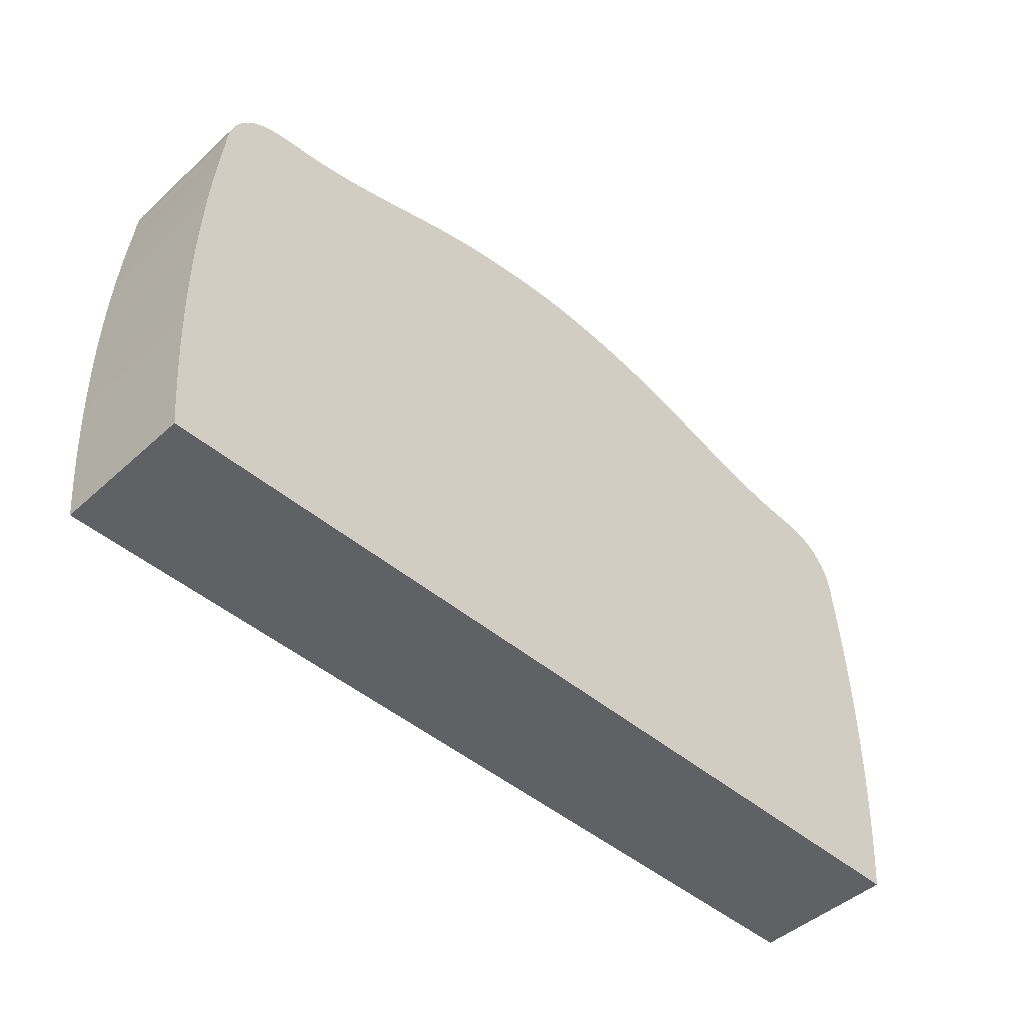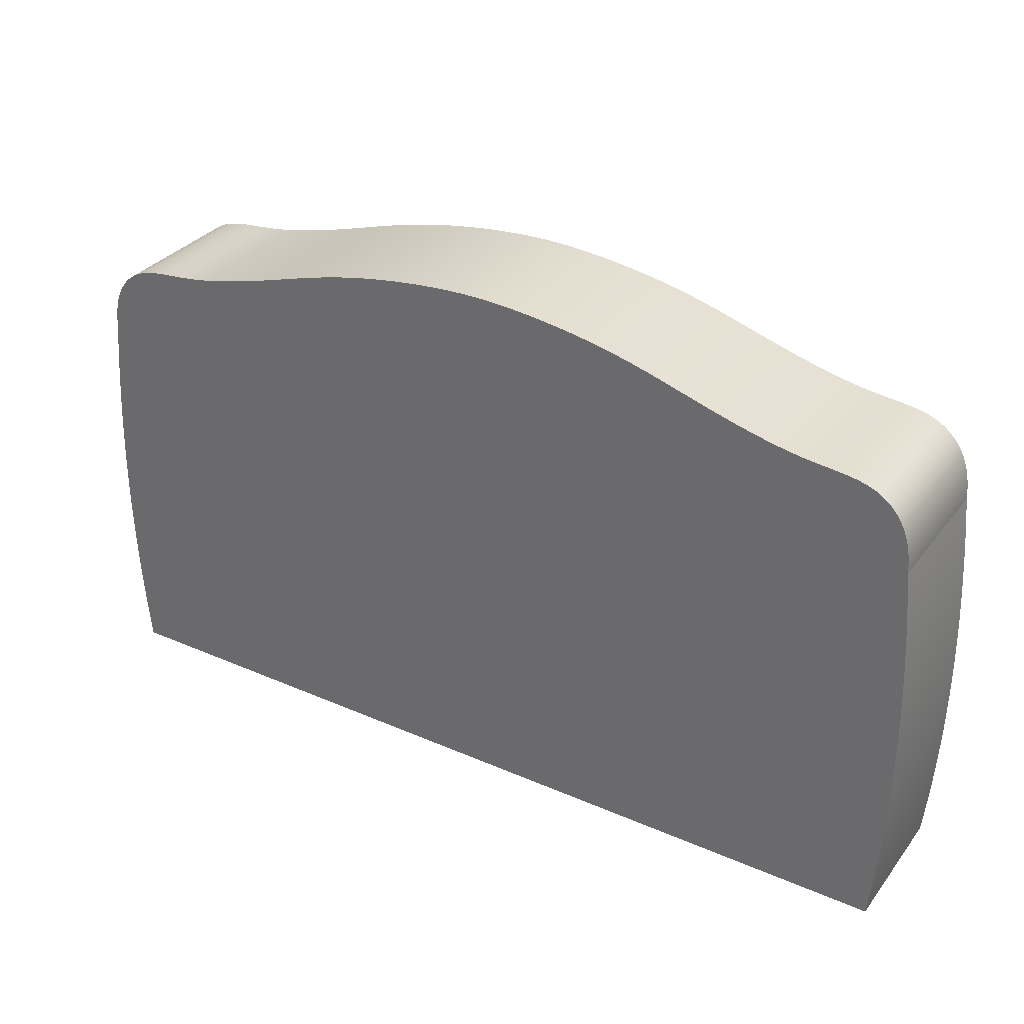
<metadata>
{"format":"obj","ext":"obj","renderer":"f3d","projection":"perspective","resolution":1024,"background":"white","views":[{"elev":-46.3,"azim":-44.1,"up":"+Z"},{"elev":32.5,"azim":31.3,"up":"+Z"}]}
</metadata>
<code>
g PB-0-538-F
v -0.7951 0.127 6.106e-16
v 0.7951 0.127 7.772e-16
v 0.7951 -0.127 7.772e-16
v -0.7951 -0.127 6.106e-16
v 0.7951 0.127 0.7103
v 0.7951 -0.127 0.7103
v 0.7991 -0.127 0.671
v 0.7991 0.127 0.671
v 0.8026 -0.127 0.6316
v 0.8026 0.127 0.6316
v 0.8056 -0.127 0.5922
v 0.8056 0.127 0.5922
v 0.8082 -0.127 0.5527
v 0.8082 0.127 0.5527
v 0.8103 -0.127 0.5132
v 0.8103 0.127 0.5132
v 0.812 -0.127 0.4737
v 0.812 0.127 0.4737
v 0.8131 -0.127 0.4342
v 0.8131 0.127 0.4342
v 0.8138 -0.127 0.3947
v 0.8138 0.127 0.3947
v 0.8141 -0.127 0.3552
v 0.8141 0.127 0.3552
v 0.8138 -0.127 0.3156
v 0.8138 0.127 0.3156
v 0.8131 -0.127 0.2761
v 0.8131 0.127 0.2761
v 0.812 -0.127 0.2366
v 0.812 0.127 0.2366
v 0.8103 -0.127 0.1971
v 0.8103 0.127 0.1971
v 0.8082 -0.127 0.1576
v 0.8082 0.127 0.1576
v 0.8056 -0.127 0.1181
v 0.8056 0.127 0.1181
v 0.8026 -0.127 0.07871
v 0.8026 0.127 0.07871
v 0.7991 -0.127 0.03933
v 0.7991 0.127 0.03933
v -0.3797 -0.127 0.9167
v 0.03814 -0.127 0.9801
v 0.02026 -0.127 0.9807
v -0.004721 -0.127 0.9809
v -0.02026 -0.127 0.9807
v -0.03814 -0.127 0.9801
v 0.05688 -0.127 0.9791
v -0.05688 -0.127 0.9791
v 0.07637 -0.127 0.9777
v -0.07637 -0.127 0.9777
v 0.09647 -0.127 0.9759
v -0.22 -0.127 0.9582
v -0.2393 -0.127 0.9543
v -0.09647 -0.127 0.9759
v 0.117 -0.127 0.9738
v 0.2584 -0.127 0.9501
v 0.2393 -0.127 0.9543
v 0.7589 -0.127 0.8169
v 0.7678 -0.127 0.8065
v 0.7649 -0.127 0.8101
v -0.7589 -0.127 0.8169
v -0.762 -0.127 0.8136
v -0.7649 -0.127 0.8101
v -0.2584 -0.127 0.9501
v -0.117 -0.127 0.9738
v 0.1378 -0.127 0.9713
v 0.276 -0.127 0.946
v 0.762 -0.127 0.8136
v -0.7678 -0.127 0.8065
v -0.7557 -0.127 0.8201
v -0.2 -0.127 0.9618
v -0.1378 -0.127 0.9713
v 0.1588 -0.127 0.9684
v 0.22 -0.127 0.9582
v 0.7557 -0.127 0.8201
v 0.7705 -0.127 0.8027
v -0.1796 -0.127 0.9653
v -0.1588 -0.127 0.9684
v 0.1796 -0.127 0.9653
v 0.2 -0.127 0.9618
v -0.7705 -0.127 0.8027
v -0.7524 -0.127 0.823
v 0.7524 -0.127 0.823
v 0.7731 -0.127 0.7987
v -0.276 -0.127 0.946
v 0.294 -0.127 0.9415
v -0.7731 -0.127 0.7987
v -0.749 -0.127 0.8259
v -0.294 -0.127 0.9415
v 0.3127 -0.127 0.9365
v 0.749 -0.127 0.8259
v 0.7755 -0.127 0.7946
v -0.3127 -0.127 0.9365
v 0.3328 -0.127 0.9308
v -0.7755 -0.127 0.7946
v -0.7456 -0.127 0.8285
v -0.3328 -0.127 0.9308
v -1.256e-16 -0.127 0.9809
v 0.004721 -0.127 0.9809
v 0.7456 -0.127 0.8285
v 0.7778 -0.127 0.7904
v 0.3548 -0.127 0.9243
v -0.7778 -0.127 0.7904
v -0.742 -0.127 0.831
v -0.3548 -0.127 0.9243
v 0.3797 -0.127 0.9167
v 0.742 -0.127 0.831
v -0.7384 -0.127 0.8334
v 0.7384 -0.127 0.8334
v -0.7347 -0.127 0.8356
v 0.7347 -0.127 0.8356
v -0.7308 -0.127 0.8376
v -0.4215 -0.127 0.9038
v 0.4215 -0.127 0.9038
v 0.7308 -0.127 0.8376
v -0.7269 -0.127 0.8394
v 0.7269 -0.127 0.8394
v -0.7229 -0.127 0.8412
v -0.4453 -0.127 0.8967
v 0.4453 -0.127 0.8967
v 0.7229 -0.127 0.8412
v 0.7799 -0.127 0.7862
v 0.7818 -0.127 0.7819
v -0.7799 -0.127 0.7862
v -0.4674 -0.127 0.8903
v 0.4674 -0.127 0.8903
v 0.7836 -0.127 0.7772
v -0.7818 -0.127 0.7819
v 0.7854 -0.127 0.7721
v -0.7836 -0.127 0.7772
v -0.4881 -0.127 0.8846
v 0.4881 -0.127 0.8846
v 0.7872 -0.127 0.7665
v -0.7854 -0.127 0.7721
v 0.5076 -0.127 0.8795
v 0.7888 -0.127 0.7603
v -0.7872 -0.127 0.7665
v -0.5076 -0.127 0.8795
v 0.7904 -0.127 0.7534
v -0.7888 -0.127 0.7603
v 0.5257 -0.127 0.875
v 0.7218 -0.127 0.8416
v 0.7174 -0.127 0.8432
v 0.7917 -0.127 0.746
v -0.7904 -0.127 0.7534
v -0.7951 -0.127 0.7103
v -0.7127 -0.127 0.8448
v -0.7174 -0.127 0.8432
v 0.7127 -0.127 0.8448
v 0.7929 -0.127 0.7381
v -0.7917 -0.127 0.746
v -0.7075 -0.127 0.8463
v -0.5257 -0.127 0.875
v -0.543 -0.127 0.871
v 0.543 -0.127 0.871
v 0.7075 -0.127 0.8463
v 0.7938 -0.127 0.7298
v -0.7929 -0.127 0.7381
v -0.7014 -0.127 0.8477
v 0.7014 -0.127 0.8477
v 0.7946 -0.127 0.7209
v -0.7938 -0.127 0.7298
v -0.6944 -0.127 0.8492
v 0.5593 -0.127 0.8676
v 0.6944 -0.127 0.8492
v -0.7946 -0.127 0.7209
v -0.6862 -0.127 0.8506
v 0.6862 -0.127 0.8506
v -0.7218 -0.127 0.8416
v -0.677 -0.127 0.8519
v 0.5747 -0.127 0.8646
v -0.5593 -0.127 0.8676
v 0.677 -0.127 0.8519
v -0.6664 -0.127 0.8532
v 0.5893 -0.127 0.862
v 0.6664 -0.127 0.8532
v -0.8141 -0.127 0.3552
v -0.8138 -0.127 0.3156
v -0.8138 -0.127 0.3947
v -0.6491 -0.127 0.8549
v -0.5747 -0.127 0.8646
v 0.6491 -0.127 0.8549
v -0.8056 -0.127 0.5922
v -0.812 -0.127 0.4737
v -0.8131 -0.127 0.4342
v -0.7991 -0.127 0.03933
v -0.6295 -0.127 0.8568
v 0.6033 -0.127 0.8599
v 0.6295 -0.127 0.8568
v -0.8082 -0.127 0.5527
v -0.8103 -0.127 0.5132
v -0.8131 -0.127 0.2761
v -0.8056 -0.127 0.1181
v -0.8026 -0.127 0.07871
v -0.6163 -0.127 0.8582
v -0.5893 -0.127 0.862
v 0.6163 -0.127 0.8582
v -0.8103 -0.127 0.1971
v -0.8082 -0.127 0.1576
v -0.812 -0.127 0.2366
v -0.7991 -0.127 0.671
v -0.6033 -0.127 0.8599
v -0.8026 -0.127 0.6316
v -0.3797 0.127 0.9167
v 0.004721 0.127 0.9809
v 0.02026 0.127 0.9807
v 0.03814 0.127 0.9801
v -0.004721 0.127 0.9809
v -0.05688 0.127 0.9791
v -0.03814 0.127 0.9801
v 0.05688 0.127 0.9791
v -0.07637 0.127 0.9777
v 0.07637 0.127 0.9777
v -0.09647 0.127 0.9759
v 0.7589 0.127 0.8169
v 0.762 0.127 0.8136
v 0.7649 0.127 0.8101
v 0.22 0.127 0.9582
v 0.2393 0.127 0.9543
v 0.09647 0.127 0.9759
v -0.117 0.127 0.9738
v -0.2584 0.127 0.9501
v -0.2393 0.127 0.9543
v 0.7678 0.127 0.8065
v 0.7557 0.127 0.8201
v 0.2584 0.127 0.9501
v 0.117 0.127 0.9738
v -0.1378 0.127 0.9713
v -0.276 0.127 0.946
v -0.7589 0.127 0.8169
v -0.7678 0.127 0.8065
v -0.7649 0.127 0.8101
v 0.2 0.127 0.9618
v 0.1378 0.127 0.9713
v -0.1588 0.127 0.9684
v -0.22 0.127 0.9582
v -0.762 0.127 0.8136
v 0.7705 0.127 0.8027
v 0.7524 0.127 0.823
v 0.1796 0.127 0.9653
v 0.1588 0.127 0.9684
v -0.1796 0.127 0.9653
v -0.2 0.127 0.9618
v -0.7557 0.127 0.8201
v -0.7705 0.127 0.8027
v 0.7731 0.127 0.7987
v 0.749 0.127 0.8259
v 0.276 0.127 0.946
v -0.294 0.127 0.9415
v -0.7524 0.127 0.823
v -0.7731 0.127 0.7987
v 0.294 0.127 0.9415
v -0.3127 0.127 0.9365
v 0.7755 0.127 0.7946
v 0.7456 0.127 0.8285
v 0.3127 0.127 0.9365
v -0.3328 0.127 0.9308
v -0.749 0.127 0.8259
v -0.7755 0.127 0.7946
v -1.256e-16 0.127 0.9809
v -0.02026 0.127 0.9807
v 0.7778 0.127 0.7904
v 0.742 0.127 0.831
v 0.3328 0.127 0.9308
v -0.3548 0.127 0.9243
v -0.7456 0.127 0.8285
v -0.7778 0.127 0.7904
v 0.7384 0.127 0.8334
v 0.3548 0.127 0.9243
v 0.7347 0.127 0.8356
v -0.742 0.127 0.831
v 0.7308 0.127 0.8376
v 0.3797 0.127 0.9167
v -0.4215 0.127 0.9038
v -0.7384 0.127 0.8334
v 0.7269 0.127 0.8394
v -0.7347 0.127 0.8356
v 0.7229 0.127 0.8412
v 0.4215 0.127 0.9038
v -0.4453 0.127 0.8967
v -0.7308 0.127 0.8376
v -0.7269 0.127 0.8394
v 0.7799 0.127 0.7862
v 0.4453 0.127 0.8967
v -0.4674 0.127 0.8903
v -0.7229 0.127 0.8412
v -0.7799 0.127 0.7862
v 0.7818 0.127 0.7819
v -0.7818 0.127 0.7819
v 0.7836 0.127 0.7772
v 0.4674 0.127 0.8903
v -0.4881 0.127 0.8846
v -0.7836 0.127 0.7772
v 0.7854 0.127 0.7721
v -0.7854 0.127 0.7721
v 0.7872 0.127 0.7665
v -0.5076 0.127 0.8795
v 0.4881 0.127 0.8846
v -0.7872 0.127 0.7665
v 0.7888 0.127 0.7603
v -0.7888 0.127 0.7603
v 0.7904 0.127 0.7534
v 0.7127 0.127 0.8448
v 0.7174 0.127 0.8432
v 0.5076 0.127 0.8795
v -0.7904 0.127 0.7534
v 0.7917 0.127 0.746
v 0.7075 0.127 0.8463
v -0.5257 0.127 0.875
v -0.7951 0.127 0.7103
v -0.7218 0.127 0.8416
v -0.7174 0.127 0.8432
v -0.7917 0.127 0.746
v 0.7929 0.127 0.7381
v 0.7014 0.127 0.8477
v 0.5257 0.127 0.875
v -0.543 0.127 0.871
v -0.7127 0.127 0.8448
v -0.7929 0.127 0.7381
v 0.7938 0.127 0.7298
v 0.6944 0.127 0.8492
v -0.7075 0.127 0.8463
v -0.7938 0.127 0.7298
v 0.7946 0.127 0.7209
v 0.6862 0.127 0.8506
v 0.543 0.127 0.871
v -0.7014 0.127 0.8477
v -0.7946 0.127 0.7209
v 0.7218 0.127 0.8416
v 0.677 0.127 0.8519
v -0.5593 0.127 0.8676
v -0.6944 0.127 0.8492
v 0.5593 0.127 0.8676
v -0.6862 0.127 0.8506
v 0.6664 0.127 0.8532
v -0.5747 0.127 0.8646
v -0.8056 0.127 0.5922
v -0.8026 0.127 0.6316
v -0.8103 0.127 0.5132
v -0.8082 0.127 0.5527
v 0.6491 0.127 0.8549
v 0.5747 0.127 0.8646
v -0.677 0.127 0.8519
v -0.812 0.127 0.4737
v -0.8141 0.127 0.3552
v -0.8138 0.127 0.3947
v 0.6295 0.127 0.8568
v -0.5893 0.127 0.862
v -0.6664 0.127 0.8532
v -0.7991 0.127 0.03933
v -0.8131 0.127 0.2761
v -0.8138 0.127 0.3156
v 0.6163 0.127 0.8582
v 0.5893 0.127 0.862
v -0.6491 0.127 0.8549
v -0.8026 0.127 0.07871
v -0.7991 0.127 0.671
v -0.8131 0.127 0.4342
v 0.6033 0.127 0.8599
v -0.6033 0.127 0.8599
v -0.6295 0.127 0.8568
v -0.8103 0.127 0.1971
v -0.812 0.127 0.2366
v -0.8056 0.127 0.1181
v -0.8082 0.127 0.1576
v -0.6163 0.127 0.8582
o mesh0
f 1 2 3
f 3 4 1
o mesh1
f 5 6 7
f 8 7 9
f 10 9 11
f 12 11 13
f 14 13 15
f 16 15 17
f 18 17 19
f 20 19 21
f 22 21 23
f 24 23 25
f 26 25 27
f 28 27 29
f 30 29 31
f 32 31 33
f 34 33 35
f 36 35 37
f 38 37 39
f 40 39 3
f 3 2 40
f 39 40 38
f 37 38 36
f 35 36 34
f 33 34 32
f 31 32 30
f 29 30 28
f 27 28 26
f 25 26 24
f 23 24 22
f 21 22 20
f 19 20 18
f 17 18 16
f 15 16 14
f 13 14 12
f 11 12 10
f 9 10 8
f 7 8 5
o mesh2
f 41 42 43
f 44 45 46
f 41 47 42
f 46 48 44
f 41 49 47
f 48 50 44
f 41 51 49
f 44 52 53
f 50 54 44
f 41 55 51
f 41 56 57
f 58 59 60
f 61 62 63
f 53 64 44
f 54 65 44
f 41 66 55
f 41 67 56
f 60 68 58
f 69 70 61
f 44 71 52
f 65 72 44
f 41 73 66
f 57 74 41
f 75 76 59
f 63 69 61
f 44 77 71
f 72 78 44
f 41 79 73
f 74 80 41
f 58 75 59
f 81 82 70
f 78 77 44
f 80 79 41
f 83 84 76
f 69 81 70
f 64 85 44
f 41 86 67
f 75 83 76
f 87 88 82
f 85 89 44
f 41 90 86
f 91 92 84
f 81 87 82
f 89 93 44
f 41 94 90
f 83 91 84
f 95 96 88
f 97 98 44
f 43 99 41
f 100 101 92
f 87 95 88
f 93 97 44
f 41 102 94
f 91 100 92
f 103 104 96
f 97 105 98
f 41 106 102
f 100 107 101
f 103 108 104
f 99 98 41
f 107 109 101
f 103 110 108
f 105 41 98
f 109 111 101
f 103 112 110
f 113 114 106
f 111 115 101
f 103 116 112
f 41 113 106
f 115 117 101
f 103 118 116
f 119 120 114
f 121 122 101
f 95 103 96
f 113 119 114
f 121 123 122
f 103 124 118
f 125 126 120
f 121 127 123
f 124 128 118
f 119 125 120
f 121 129 127
f 128 130 118
f 131 132 126
f 121 133 129
f 130 134 118
f 125 131 126
f 6 135 132
f 121 136 133
f 134 137 118
f 132 138 6
f 121 139 136
f 137 140 118
f 6 141 135
f 6 142 143
f 121 144 139
f 140 145 118
f 146 147 148
f 131 138 132
f 143 149 6
f 121 150 144
f 145 151 118
f 146 152 147
f 6 153 154
f 6 155 141
f 149 156 6
f 121 157 150
f 151 158 118
f 146 159 152
f 138 153 6
f 156 160 6
f 121 161 157
f 158 162 118
f 146 163 159
f 6 164 155
f 160 165 6
f 121 6 161
f 162 166 118
f 146 167 163
f 154 146 6
f 165 168 6
f 117 121 101
f 146 169 118
f 146 170 167
f 6 171 164
f 121 142 6
f 148 169 146
f 154 172 146
f 168 173 6
f 146 174 170
f 6 175 171
f 173 176 6
f 177 178 25
f 23 21 179
f 146 180 174
f 172 181 146
f 176 182 6
f 7 6 183
f 15 13 184
f 19 17 185
f 178 27 25
f 179 177 23
f 186 39 37
f 39 186 4
f 146 187 180
f 6 188 175
f 182 189 6
f 190 9 7
f 11 9 191
f 184 185 15
f 185 179 19
f 21 19 179
f 27 178 192
f 4 3 39
f 35 193 194
f 146 195 187
f 181 196 146
f 189 197 6
f 183 190 7
f 13 11 184
f 25 23 177
f 192 31 29
f 193 35 33
f 194 186 35
f 31 198 199
f 31 192 200
f 6 146 201
f 146 202 195
f 197 188 6
f 191 184 11
f 192 29 27
f 37 35 186
f 200 198 31
f 201 203 6
f 196 202 146
f 17 15 185
f 199 193 31
f 166 146 118
f 33 31 193
f 190 191 9
f 203 183 6
o mesh3
f 204 205 206
f 206 207 204
f 208 209 210
f 207 211 204
f 208 212 209
f 211 213 204
f 208 214 212
f 215 216 217
f 204 218 219
f 213 220 204
f 208 221 214
f 208 222 223
f 224 225 215
f 219 226 204
f 220 227 204
f 208 228 221
f 208 229 222
f 230 231 232
f 217 224 215
f 204 233 218
f 227 234 204
f 208 235 228
f 223 236 208
f 232 237 230
f 238 239 225
f 204 240 233
f 234 241 204
f 208 242 235
f 236 243 208
f 244 245 231
f 224 238 225
f 241 240 204
f 243 242 208
f 230 244 231
f 246 247 239
f 226 248 204
f 208 249 229
f 250 251 245
f 238 246 239
f 248 252 204
f 208 253 249
f 244 250 245
f 254 255 247
f 252 256 204
f 208 257 253
f 258 259 251
f 246 254 247
f 204 260 205
f 210 261 208
f 250 258 251
f 262 263 255
f 256 264 204
f 260 265 257
f 266 267 259
f 262 268 263
f 264 269 204
f 260 204 265
f 258 266 259
f 262 270 268
f 208 260 257
f 266 271 267
f 262 272 270
f 273 274 204
f 271 275 267
f 262 276 272
f 269 273 204
f 275 277 267
f 262 278 276
f 279 280 274
f 277 281 267
f 254 262 255
f 273 279 274
f 281 282 267
f 262 283 278
f 284 285 280
f 286 287 267
f 283 288 278
f 279 284 280
f 286 289 287
f 288 290 278
f 291 292 285
f 286 293 289
f 290 294 278
f 284 291 285
f 286 295 293
f 294 296 278
f 5 297 298
f 298 297 292
f 286 299 295
f 296 300 278
f 291 298 292
f 286 301 299
f 300 302 278
f 5 303 304
f 298 305 5
f 286 306 301
f 302 307 278
f 5 308 303
f 5 309 297
f 310 311 312
f 286 313 306
f 307 314 278
f 5 315 308
f 305 316 5
f 5 310 317
f 312 318 310
f 286 319 313
f 314 320 278
f 5 321 315
f 317 309 5
f 318 322 310
f 286 323 319
f 320 324 278
f 5 325 321
f 316 326 5
f 322 327 310
f 286 328 323
f 5 329 278
f 5 330 325
f 310 331 317
f 327 332 310
f 286 310 328
f 304 329 5
f 326 333 5
f 332 334 310
f 282 286 267
f 5 335 330
f 310 336 331
f 286 311 310
f 337 338 16
f 339 340 18
f 5 341 335
f 333 342 5
f 334 343 310
f 18 340 337
f 20 344 339
f 24 345 346
f 345 24 26
f 5 347 341
f 310 348 336
f 343 349 310
f 40 2 1
f 350 36 38
f 18 20 339
f 28 30 351
f 346 22 24
f 26 352 345
f 5 353 347
f 342 354 5
f 349 355 310
f 36 350 356
f 38 40 350
f 357 310 12
f 20 358 344
f 351 352 28
f 26 28 352
f 5 359 353
f 310 360 348
f 355 361 310
f 32 362 363
f 32 364 365
f 1 350 40
f 364 32 34
f 14 338 357
f 16 18 337
f 346 358 22
f 310 5 8
f 354 359 5
f 361 366 310
f 365 362 32
f 34 36 364
f 12 14 357
f 30 32 351
f 8 10 310
f 366 360 310
f 356 364 36
f 20 22 358
f 324 5 278
f 14 16 338
f 363 351 32
f 10 12 310
o mesh4
f 99 205 260
f 43 206 205
f 42 207 206
f 47 211 207
f 49 213 211
f 51 220 213
f 55 227 220
f 66 234 227
f 73 241 234
f 79 240 241
f 80 233 240
f 74 218 233
f 57 219 218
f 56 226 219
f 67 248 226
f 86 252 248
f 90 256 252
f 94 264 256
f 102 269 264
f 106 273 269
f 114 279 273
f 120 284 279
f 126 291 284
f 132 298 291
f 135 305 298
f 141 316 305
f 155 326 316
f 164 333 326
f 171 342 333
f 175 354 342
f 188 359 354
f 197 353 359
f 189 347 353
f 182 341 347
f 176 335 341
f 173 330 335
f 168 325 330
f 165 321 325
f 160 315 321
f 156 308 315
f 149 303 308
f 143 304 303
f 142 329 304
f 121 278 329
f 117 276 278
f 115 272 276
f 111 270 272
f 109 268 270
f 107 263 268
f 100 255 263
f 91 247 255
f 83 239 247
f 75 225 239
f 58 215 225
f 68 216 215
f 60 217 216
f 59 224 217
f 76 238 224
f 84 246 238
f 92 254 246
f 101 262 254
f 122 283 262
f 123 288 283
f 127 290 288
f 129 294 290
f 133 296 294
f 136 300 296
f 139 302 300
f 144 307 302
f 150 314 307
f 157 320 314
f 161 324 320
f 6 5 324
f 324 161 6
f 320 157 161
f 314 150 157
f 307 144 150
f 302 139 144
f 300 136 139
f 296 133 136
f 294 129 133
f 290 127 129
f 288 123 127
f 283 122 123
f 262 101 122
f 254 92 101
f 246 84 92
f 238 76 84
f 224 59 76
f 217 60 59
f 216 68 60
f 215 58 68
f 225 75 58
f 239 83 75
f 247 91 83
f 255 100 91
f 263 107 100
f 268 109 107
f 270 111 109
f 272 115 111
f 276 117 115
f 278 121 117
f 329 142 121
f 304 143 142
f 303 149 143
f 308 156 149
f 315 160 156
f 321 165 160
f 325 168 165
f 330 173 168
f 335 176 173
f 341 182 176
f 347 189 182
f 353 197 189
f 359 188 197
f 354 175 188
f 342 171 175
f 333 164 171
f 326 155 164
f 316 141 155
f 305 135 141
f 298 132 135
f 291 126 132
f 284 120 126
f 279 114 120
f 273 106 114
f 269 102 106
f 264 94 102
f 256 90 94
f 252 86 90
f 248 67 86
f 226 56 67
f 219 57 56
f 218 74 57
f 233 80 74
f 240 79 80
f 241 73 79
f 234 66 73
f 227 55 66
f 220 51 55
f 213 49 51
f 211 47 49
f 207 42 47
f 206 43 42
f 205 99 43
f 260 98 99
o mesh5
f 166 328 310
f 162 323 328
f 158 319 323
f 151 313 319
f 145 306 313
f 140 301 306
f 137 299 301
f 134 295 299
f 130 293 295
f 128 289 293
f 124 287 289
f 103 267 287
f 95 259 267
f 87 251 259
f 81 245 251
f 69 231 245
f 63 232 231
f 62 237 232
f 61 230 237
f 70 244 230
f 82 250 244
f 88 258 250
f 96 266 258
f 104 271 266
f 108 275 271
f 110 277 275
f 112 281 277
f 116 282 281
f 118 286 282
f 169 311 286
f 148 312 311
f 147 318 312
f 152 322 318
f 159 327 322
f 163 332 327
f 167 334 332
f 170 343 334
f 174 349 343
f 180 355 349
f 187 361 355
f 195 366 361
f 202 360 366
f 196 348 360
f 181 336 348
f 172 331 336
f 154 317 331
f 153 309 317
f 138 297 309
f 131 292 297
f 125 285 292
f 119 280 285
f 113 274 280
f 41 204 274
f 105 265 204
f 97 257 265
f 93 253 257
f 89 249 253
f 85 229 249
f 64 222 229
f 53 223 222
f 52 236 223
f 71 243 236
f 77 242 243
f 78 235 242
f 72 228 235
f 65 221 228
f 54 214 221
f 50 212 214
f 48 209 212
f 46 210 209
f 45 261 210
f 44 208 261
f 98 260 208
f 208 44 98
f 261 45 44
f 210 46 45
f 209 48 46
f 212 50 48
f 214 54 50
f 221 65 54
f 228 72 65
f 235 78 72
f 242 77 78
f 243 71 77
f 236 52 71
f 223 53 52
f 222 64 53
f 229 85 64
f 249 89 85
f 253 93 89
f 257 97 93
f 265 105 97
f 204 41 105
f 274 113 41
f 280 119 113
f 285 125 119
f 292 131 125
f 297 138 131
f 309 153 138
f 317 154 153
f 331 172 154
f 336 181 172
f 348 196 181
f 360 202 196
f 366 195 202
f 361 187 195
f 355 180 187
f 349 174 180
f 343 170 174
f 334 167 170
f 332 163 167
f 327 159 163
f 322 152 159
f 318 147 152
f 312 148 147
f 311 169 148
f 286 118 169
f 282 116 118
f 281 112 116
f 277 110 112
f 275 108 110
f 271 104 108
f 266 96 104
f 258 88 96
f 250 82 88
f 244 70 82
f 230 61 70
f 237 62 61
f 232 63 62
f 231 69 63
f 245 81 69
f 251 87 81
f 259 95 87
f 267 103 95
f 287 124 103
f 289 128 124
f 293 130 128
f 295 134 130
f 299 137 134
f 301 140 137
f 306 145 140
f 313 151 145
f 319 158 151
f 323 162 158
f 328 166 162
f 310 146 166
o mesh6
f 1 4 186
f 350 186 194
f 356 194 193
f 364 193 199
f 365 199 198
f 362 198 200
f 363 200 192
f 351 192 178
f 352 178 177
f 345 177 179
f 346 179 185
f 358 185 184
f 344 184 191
f 339 191 190
f 340 190 183
f 337 183 203
f 338 203 201
f 357 201 146
f 146 310 357
f 201 357 338
f 203 338 337
f 183 337 340
f 190 340 339
f 191 339 344
f 184 344 358
f 185 358 346
f 179 346 345
f 177 345 352
f 178 352 351
f 192 351 363
f 200 363 362
f 198 362 365
f 199 365 364
f 193 364 356
f 194 356 350
f 186 350 1

</code>
